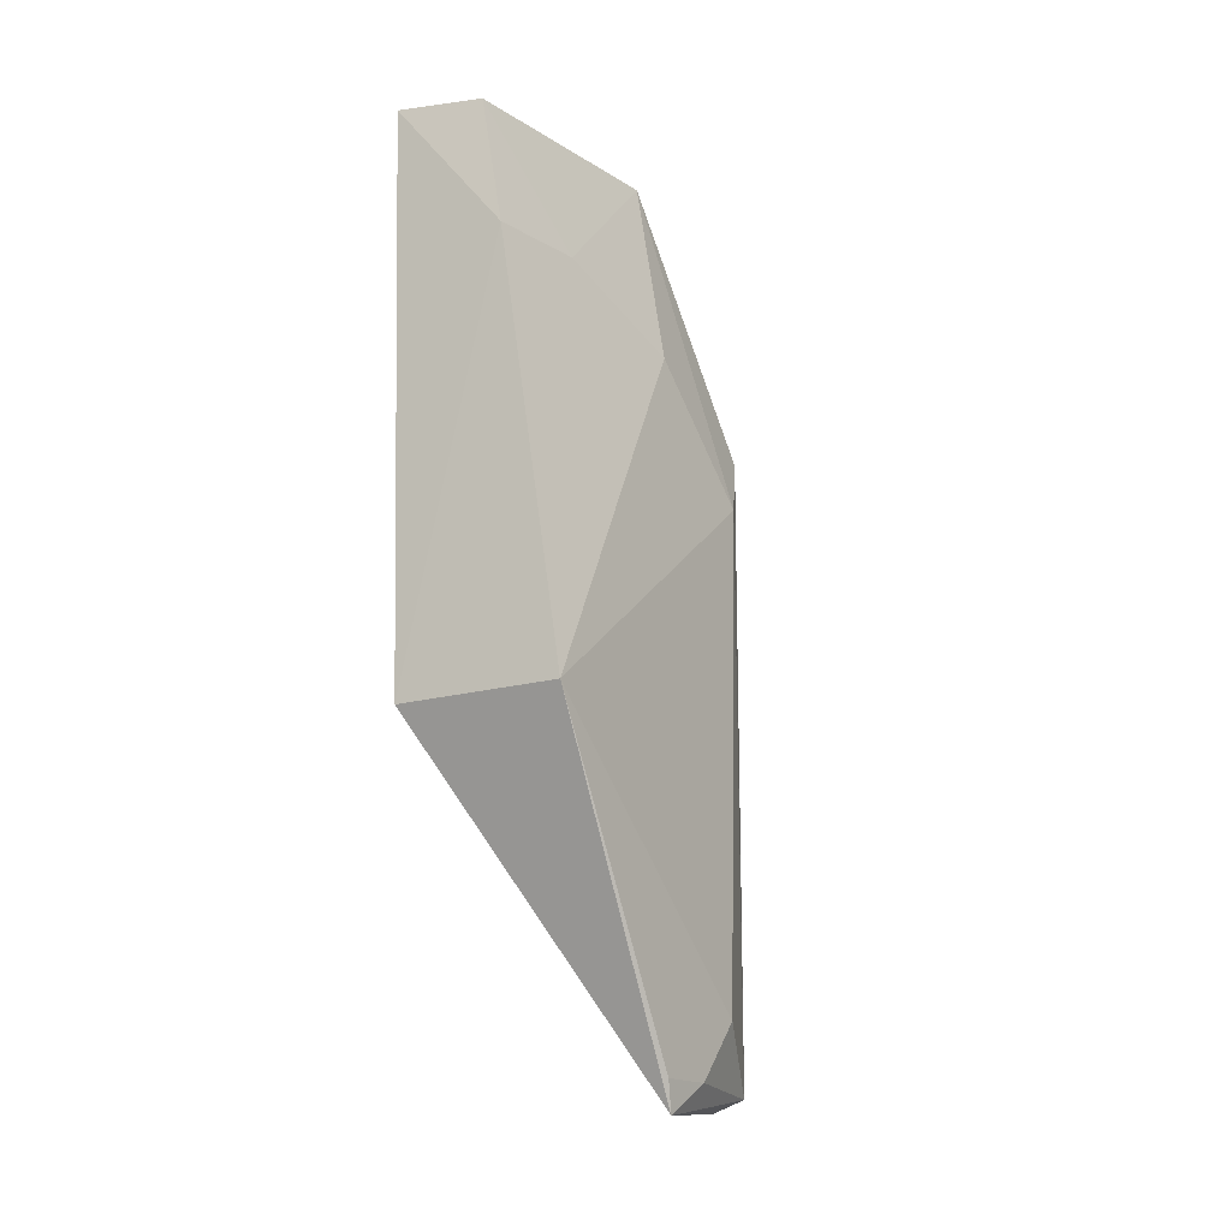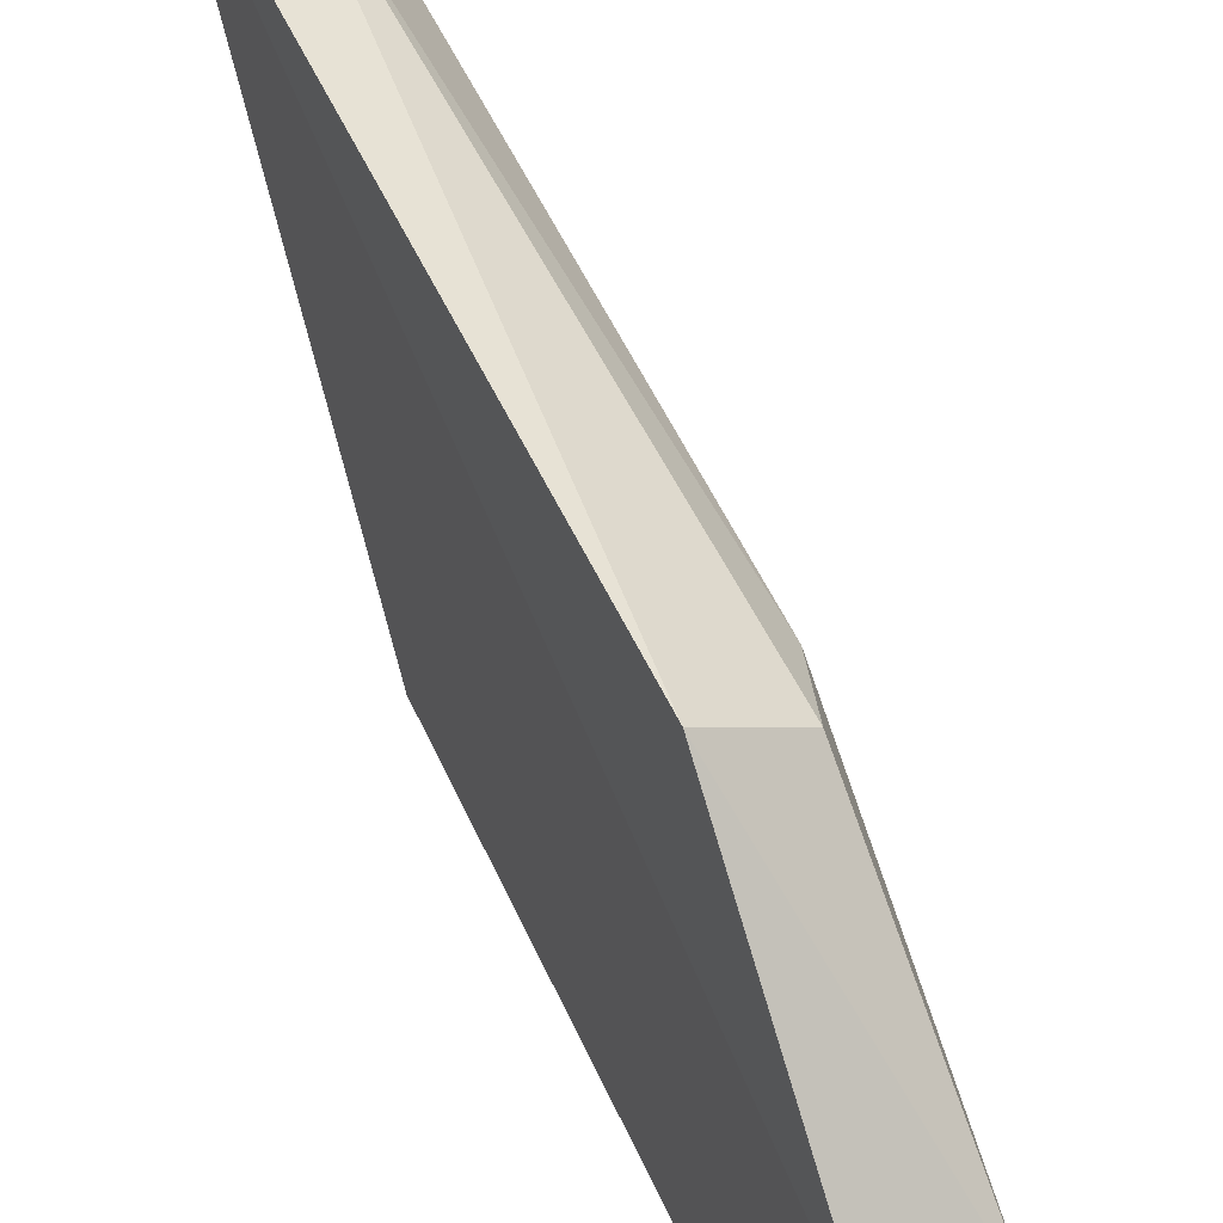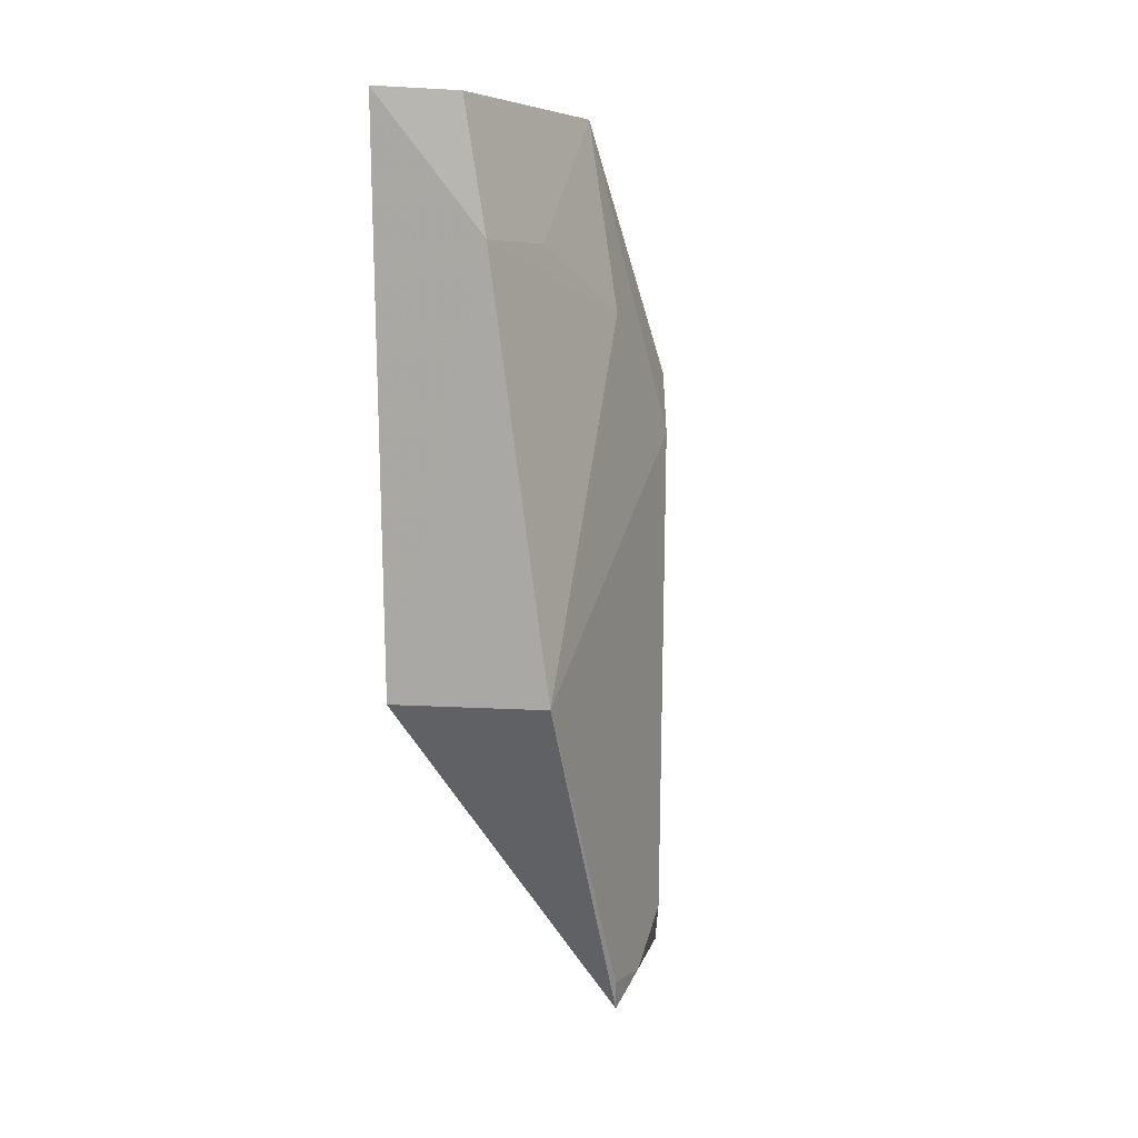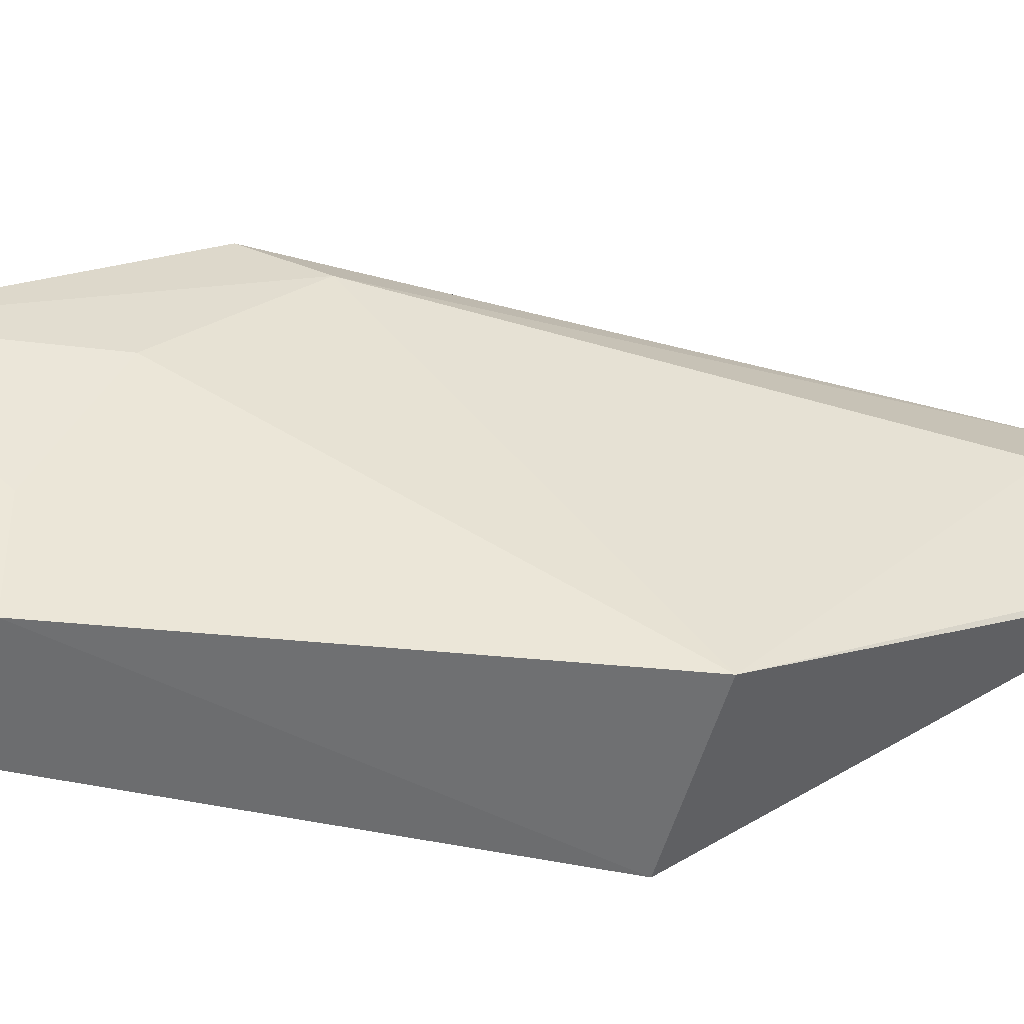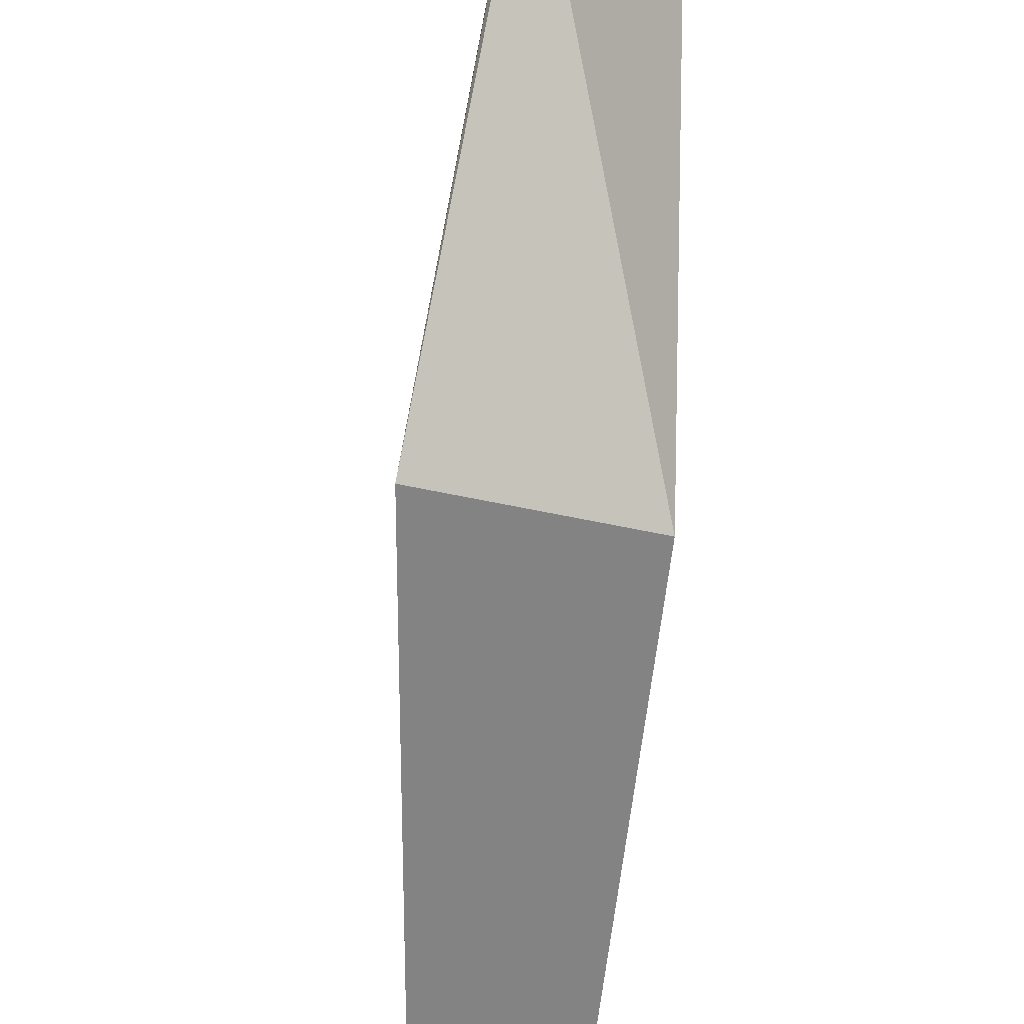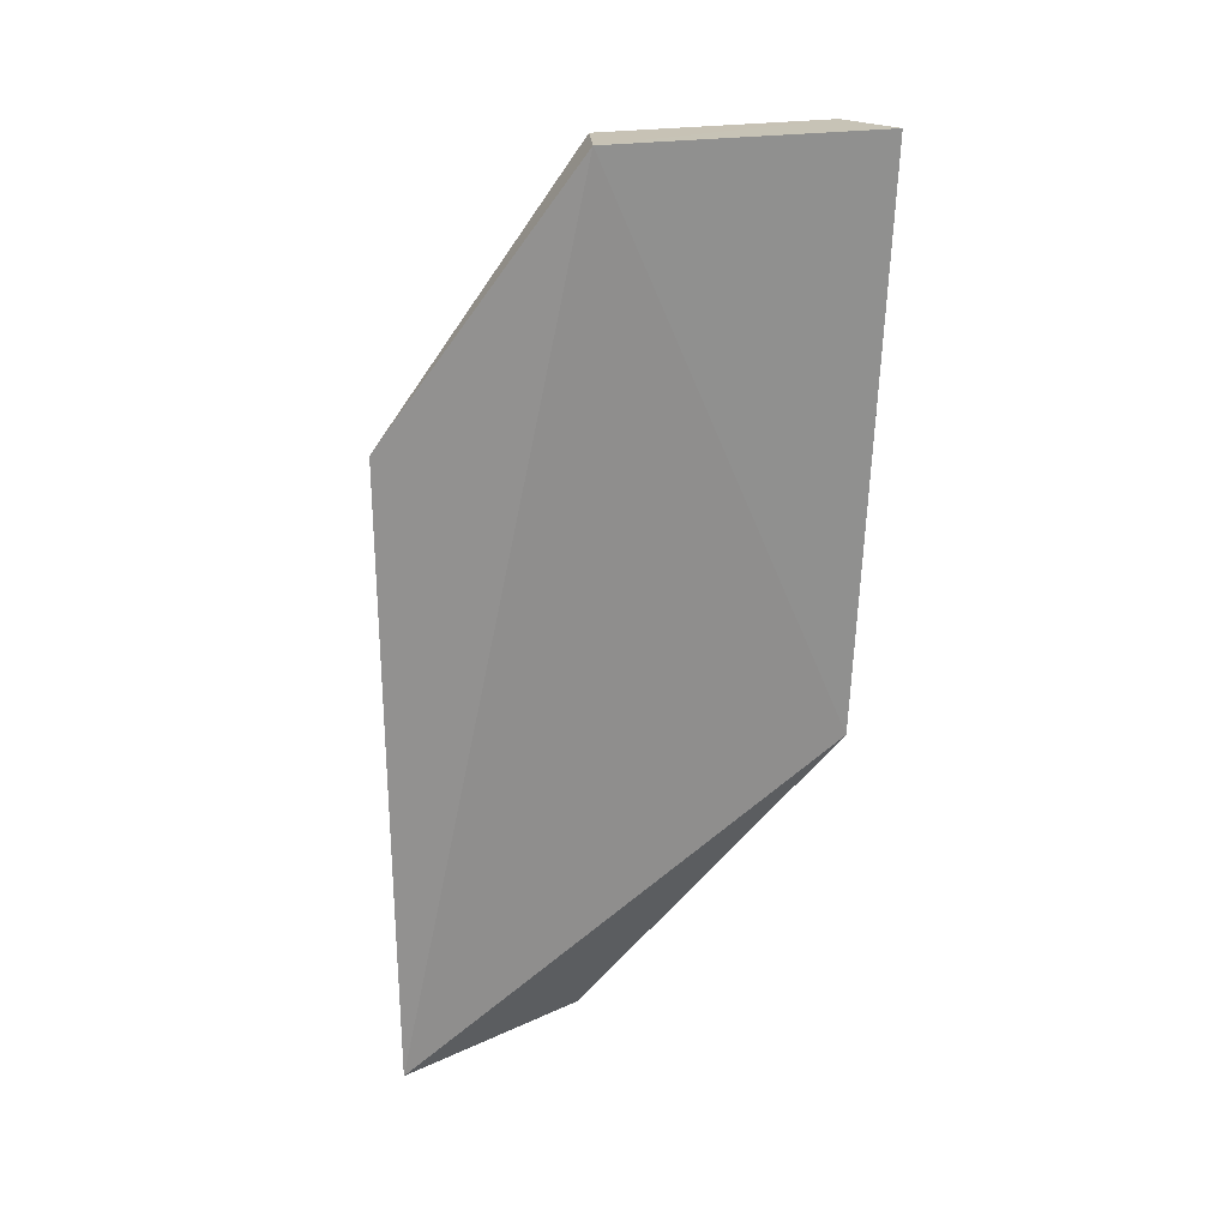
<metadata>
{"format":"obj","ext":"obj","renderer":"f3d","projection":"perspective","resolution":1024,"background":"white","views":[{"elev":-17.5,"azim":-141.2,"up":"+Y"},{"elev":57.9,"azim":155.0,"up":"+Z"},{"elev":5.2,"azim":-150.1,"up":"+Y"},{"elev":-43.8,"azim":-107.8,"up":"+Z"},{"elev":-59.3,"azim":-6.3,"up":"+Z"},{"elev":24.7,"azim":74.6,"up":"+Y"}]}
</metadata>
<code>
v -0.04235 -0.0392 0.02912
v -0.0421 -0.07666 0.02899
v -0.04138 -0.02424 0.01783
v -0.04124 -0.02428 0.00206
v -0.05042 -0.05764 0.005459
v -0.04108 -0.05779 0.003472
v -0.04831 -0.0725 0.02237
v -0.04648 -0.02475 0.01668
v -0.04761 -0.03251 0.003643
v -0.04563 -0.07618 0.02709
v -0.04807 -0.07774 0.01724
v -0.04625 -0.02474 0.003502
v -0.04807 -0.04307 0.02364
v -0.0483 -0.03595 0.01682
v -0.04841 -0.07593 0.01659
v -0.04821 -0.07592 0.0199
v -0.04773 -0.03242 0.009349
v -0.04681 -0.03939 0.0256
f 1 2 3
f 6 3 2
f 6 4 3
f 8 1 3
f 9 6 5
f 9 4 6
f 10 2 1
f 11 5 6
f 11 6 2
f 11 2 10
f 12 8 3
f 12 3 4
f 12 4 9
f 13 7 10
f 13 5 7
f 14 9 5
f 14 13 8
f 14 5 13
f 15 7 5
f 15 5 11
f 16 11 10
f 16 10 7
f 16 15 11
f 16 7 15
f 17 12 9
f 17 8 12
f 17 14 8
f 17 9 14
f 18 1 8
f 18 8 13
f 18 13 10
f 18 10 1

</code>
